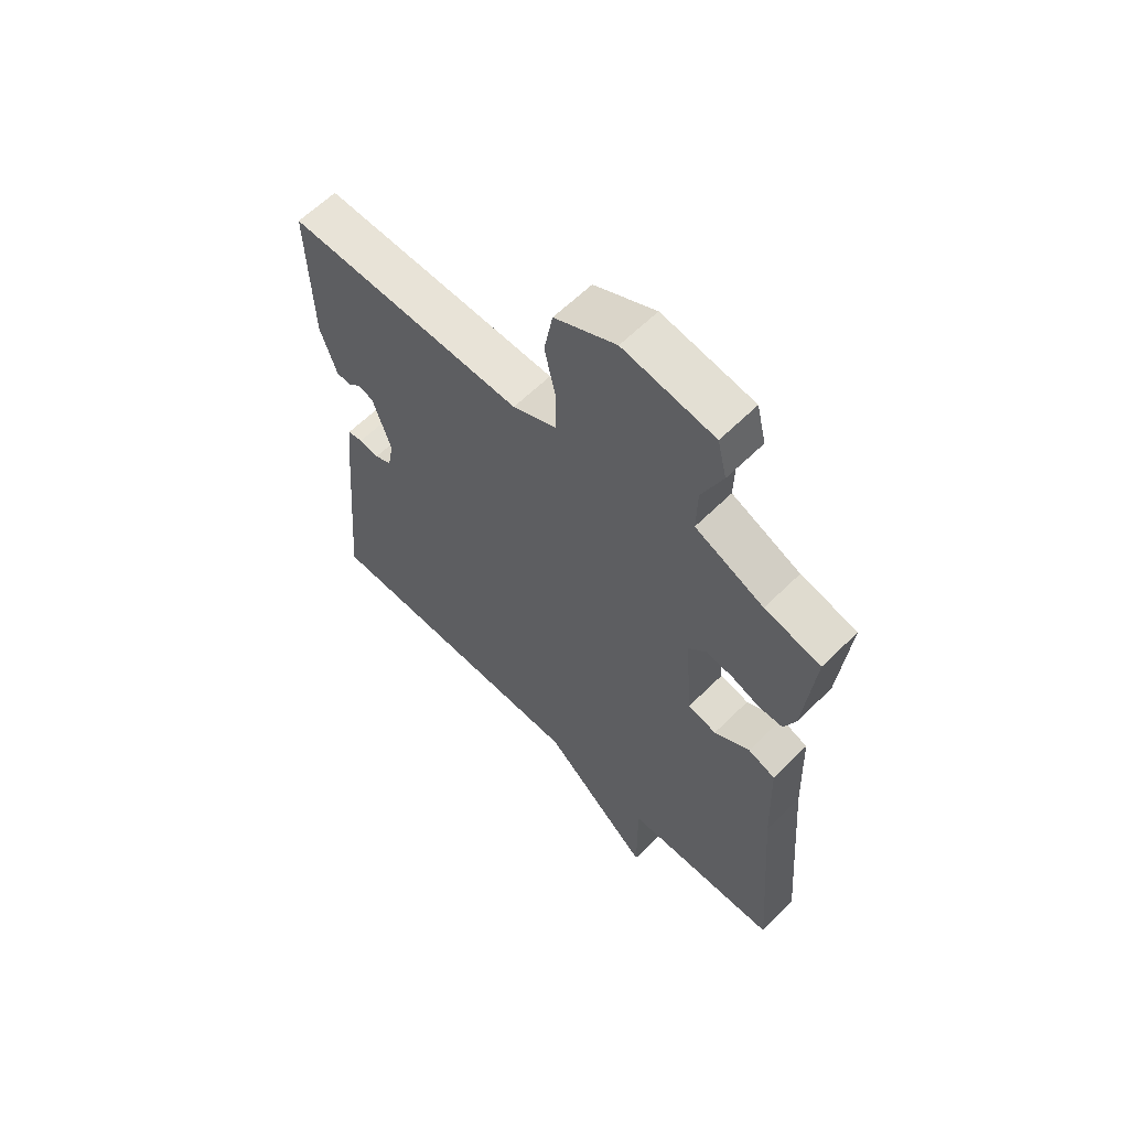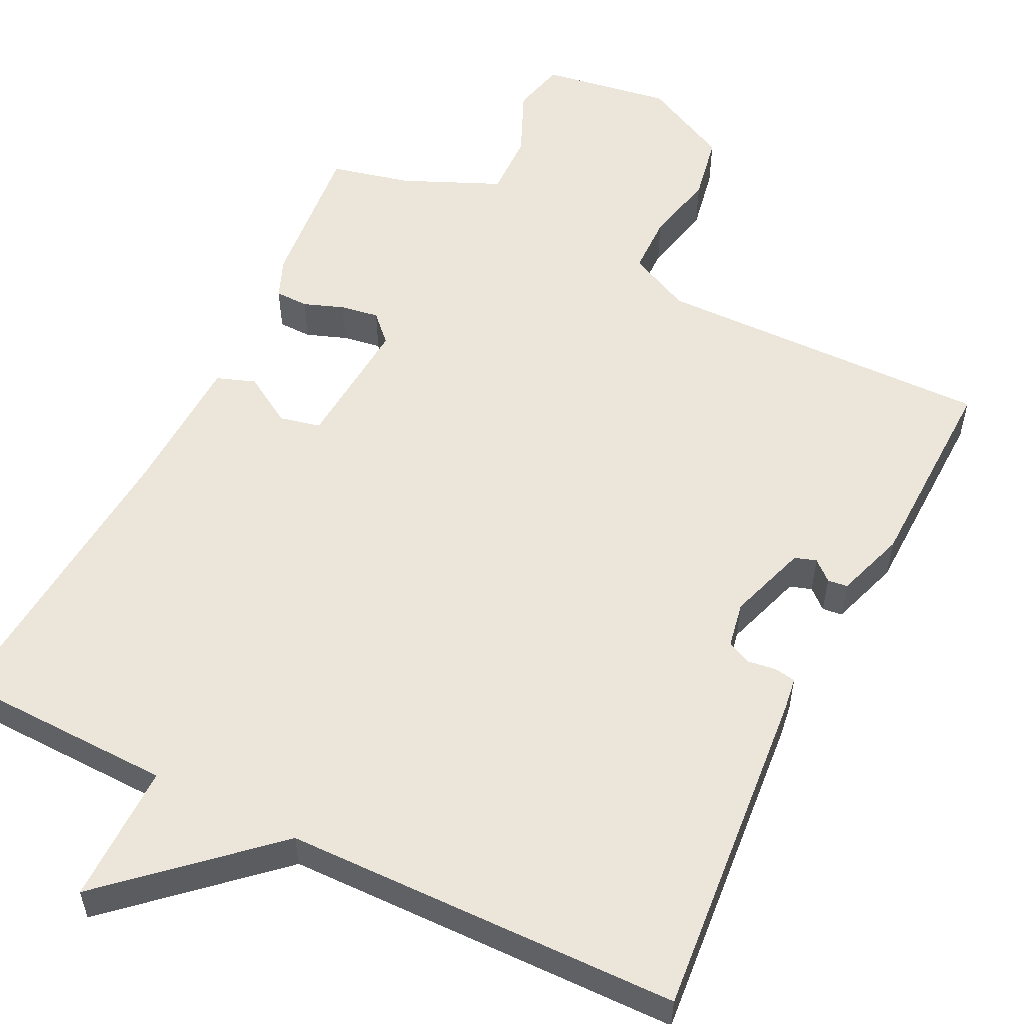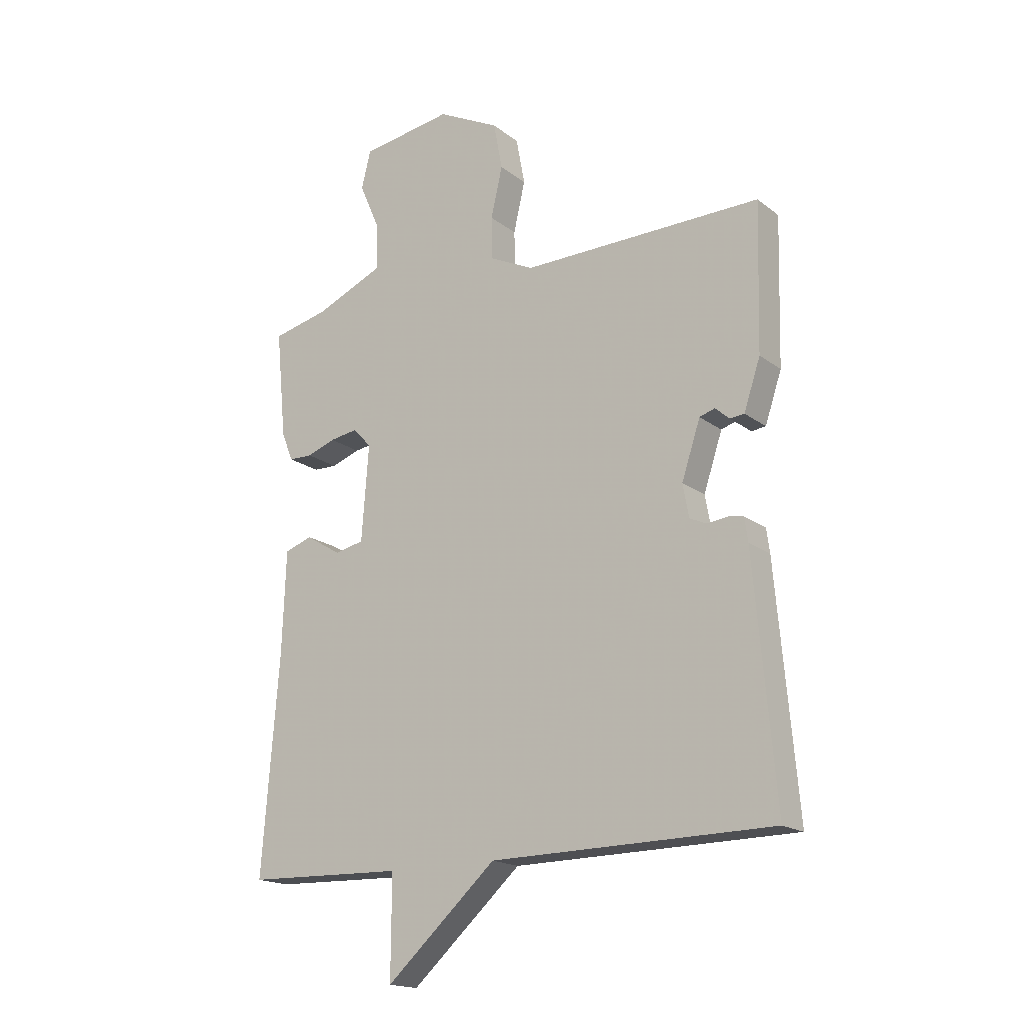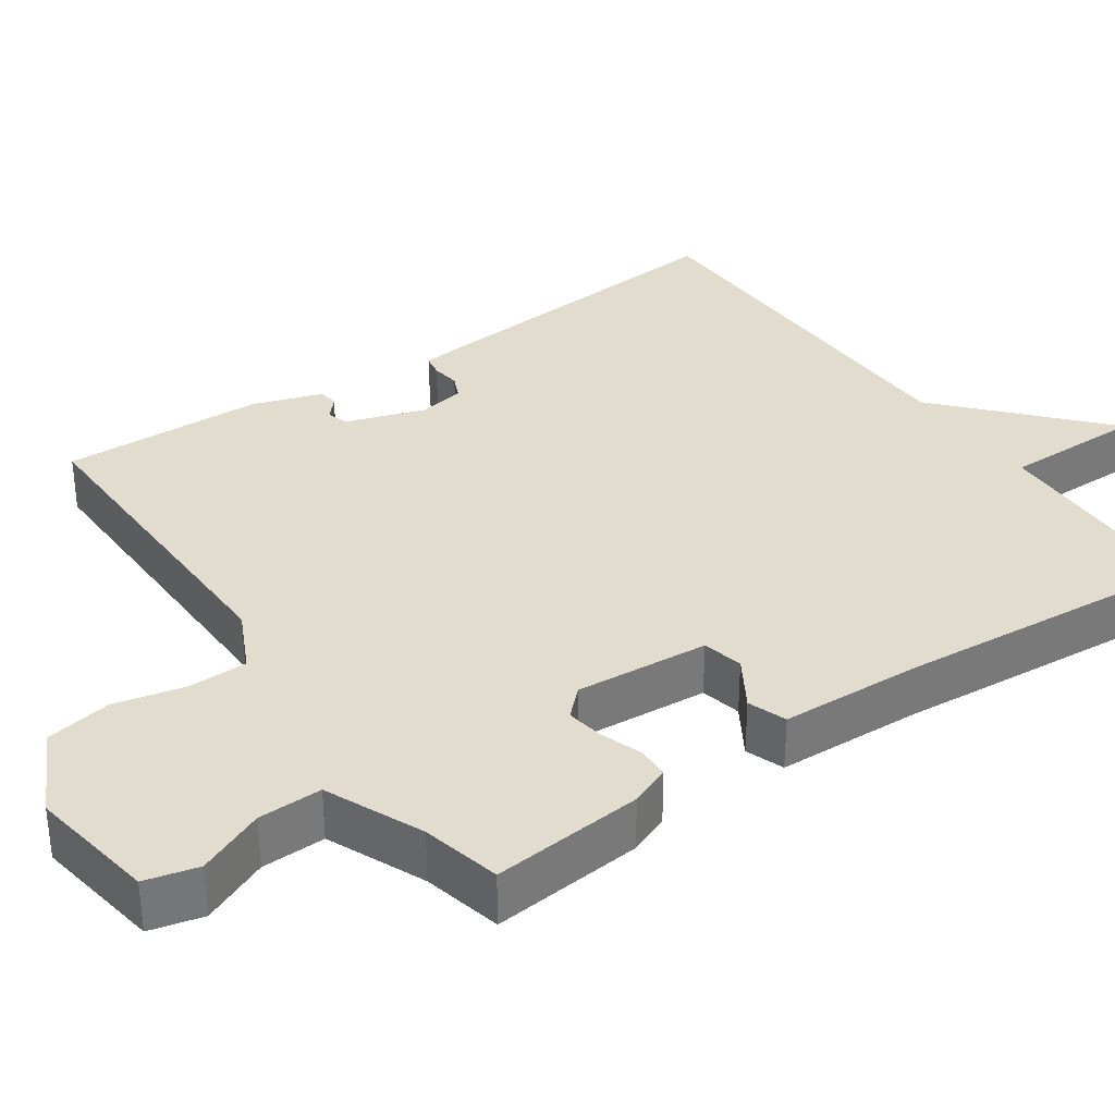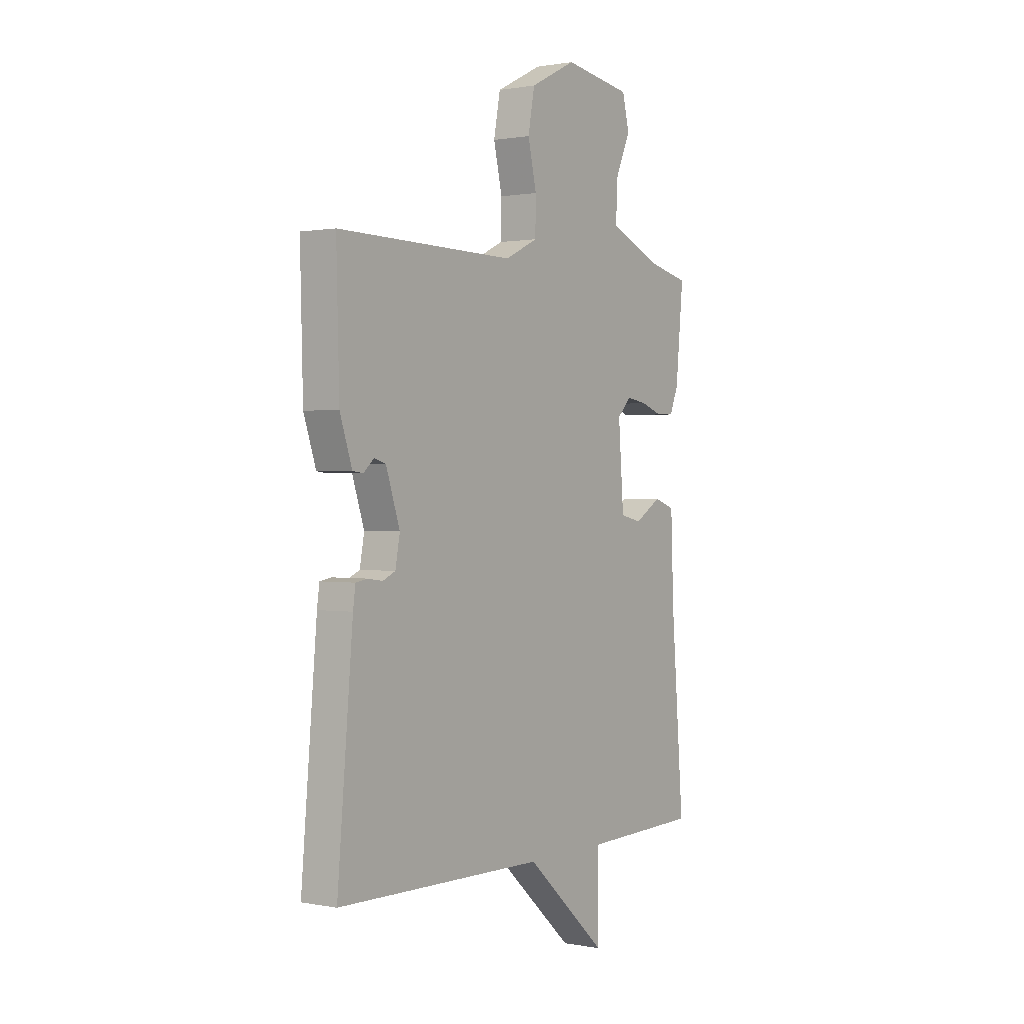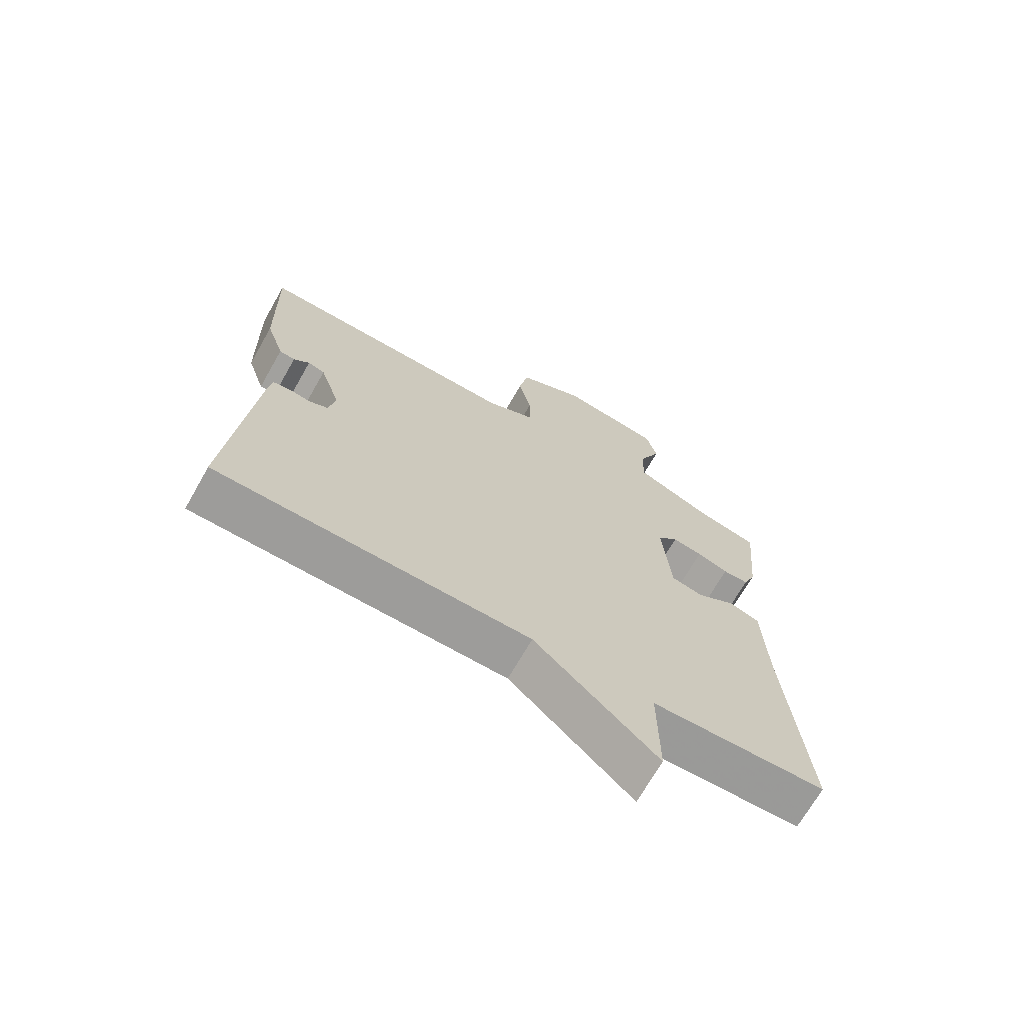
<metadata>
{"format":"obj","ext":"obj","renderer":"f3d","projection":"perspective","resolution":1024,"background":"white","views":[{"elev":61.6,"azim":44.9,"up":"+Z"},{"elev":55.1,"azim":-153.8,"up":"+Y"},{"elev":-17.7,"azim":-145.3,"up":"+Z"},{"elev":34.1,"azim":55.4,"up":"+Y"},{"elev":0.9,"azim":-55.0,"up":"+Z"},{"elev":-69.8,"azim":-29.7,"up":"+Z"}]}
</metadata>
<code>
v -0.5 0.07 0.5
v -0.063 0.07 0.493
v 0.018 0.07 0.532
v 0.019 0.07 0.609
v -0.002 0.07 0.701
v 0.014 0.07 0.787
v 0.127 0.07 0.844
v 0.294 0.07 0.818
v 0.311 0.07 0.749
v 0.273 0.07 0.662
v 0.271 0.07 0.579
v 0.397 0.07 0.524
v 0.5 0.07 0.5
v 0.481 0.07 0.303
v 0.46 0.07 0.251
v 0.417 0.07 0.25
v 0.365 0.07 0.269
v 0.315 0.07 0.277
v 0.281 0.07 0.242
v 0.294 0.07 0.068
v 0.347 0.07 0.056
v 0.412 0.07 0.096
v 0.462 0.07 0.078
v 0.469 0.07 -0.107
v 0.5 0.07 -0.5
v 0.213 0.07 -0.508
v 0.214 0.07 -0.69
v 0.013 0.07 -0.508
v -0.5 0.07 -0.5
v -0.462 0.07 -0.065
v -0.456 0.07 -0.022
v -0.428 0.07 -0.017
v -0.391 0.07 -0.022
v -0.36 0.07 -0.008
v -0.349 0.07 0.052
v -0.383 0.07 0.155
v -0.411 0.07 0.164
v -0.437 0.07 0.141
v -0.463 0.07 0.144
v -0.493 0.07 0.234
v -0.5 0 0.5
v -0.063 0 0.493
v 0.018 0 0.532
v 0.019 0 0.609
v -0.002 0 0.701
v 0.014 0 0.787
v 0.127 0 0.844
v 0.294 0 0.818
v 0.311 0 0.749
v 0.273 0 0.662
v 0.271 0 0.579
v 0.397 0 0.524
v 0.5 0 0.5
v 0.481 0 0.303
v 0.46 0 0.251
v 0.417 0 0.25
v 0.365 0 0.269
v 0.315 0 0.277
v 0.281 0 0.242
v 0.294 0 0.068
v 0.347 0 0.056
v 0.412 0 0.096
v 0.462 0 0.078
v 0.469 0 -0.107
v 0.5 0 -0.5
v 0.213 0 -0.508
v 0.214 0 -0.69
v 0.013 0 -0.508
v -0.5 0 -0.5
v -0.462 0 -0.065
v -0.456 0 -0.022
v -0.428 0 -0.017
v -0.391 0 -0.022
v -0.36 0 -0.008
v -0.349 0 0.052
v -0.383 0 0.155
v -0.411 0 0.164
v -0.437 0 0.141
v -0.463 0 0.144
v -0.493 0 0.234
f 40 1 2
f 39 40 2
f 38 39 2
f 37 38 2
f 36 37 2 3
f 35 36 3
f 34 35 3
f 31 32 33
f 30 31 33
f 29 30 33
f 28 29 33
f 28 33 34
f 27 28 34
f 26 27 34
f 24 25 26 34
f 21 22 23 24
f 20 21 24 34
f 19 20 34 3
f 15 16 17
f 14 15 17
f 13 14 17
f 12 13 17
f 11 12 17 18
f 8 9 10
f 7 8 10
f 6 7 10
f 5 6 10
f 4 5 10
f 4 10 11
f 11 18 19
f 4 11 19
f 3 4 19
f 42 41 80
f 42 80 79
f 42 79 78
f 42 78 77
f 43 42 77 76
f 43 76 75
f 43 75 74
f 73 72 71
f 73 71 70
f 73 70 69
f 73 69 68
f 74 73 68
f 74 68 67
f 74 67 66
f 74 66 65 64
f 64 63 62 61
f 74 64 61 60
f 43 74 60 59
f 57 56 55
f 57 55 54
f 57 54 53
f 57 53 52
f 58 57 52 51
f 50 49 48
f 50 48 47
f 50 47 46
f 50 46 45
f 50 45 44
f 51 50 44
f 59 58 51
f 59 51 44
f 59 44 43
f 1 41 42 2
f 2 42 43 3
f 3 43 44 4
f 4 44 45 5
f 5 45 46 6
f 6 46 47 7
f 7 47 48 8
f 8 48 49 9
f 9 49 50 10
f 10 50 51 11
f 11 51 52 12
f 12 52 53 13
f 13 53 54 14
f 14 54 55 15
f 15 55 56 16
f 16 56 57 17
f 17 57 58 18
f 18 58 59 19
f 19 59 60 20
f 20 60 61 21
f 21 61 62 22
f 22 62 63 23
f 23 63 64 24
f 24 64 65 25
f 25 65 66 26
f 26 66 67 27
f 27 67 68 28
f 28 68 69 29
f 29 69 70 30
f 30 70 71 31
f 31 71 72 32
f 32 72 73 33
f 33 73 74 34
f 34 74 75 35
f 35 75 76 36
f 36 76 77 37
f 37 77 78 38
f 38 78 79 39
f 39 79 80 40
f 40 80 41 1

</code>
